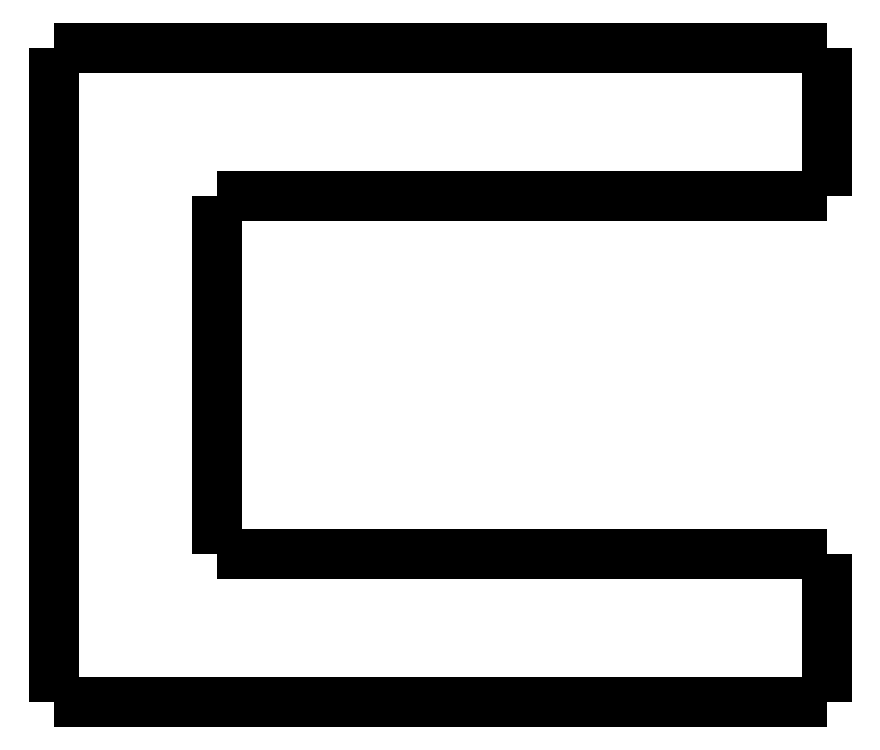
<metadata>
{"format":"dxf","ext":"dxf","renderer":"ezdxf+matplotlib","layout":"modelspace","background":"white","min_lineweight":24,"dpi":150}
</metadata>
<code>
0
SECTION
2
ENTITIES
0
LWPOLYLINE
8
0
90
51
70
0
10
0.5
20
-5
10
0.5
20
-4.9
10
0.5
20
-4.8
10
0.5
20
-4.7
10
0.5
20
-4.6
10
0.5
20
-4.5
10
0.5
20
-4.4
10
0.5
20
-4.3
10
0.5
20
-4.2
10
0.5
20
-4.1
10
0.5
20
-4
10
0.5
20
-3.9
10
0.5
20
-3.8
10
0.5
20
-3.7
10
0.5
20
-3.6
10
0.5
20
-3.5
10
0.5
20
-3.4
10
0.5
20
-3.3
10
0.5
20
-3.2
10
0.5
20
-3.1
10
0.5
20
-3
10
0.5
20
-2.9
10
0.5
20
-2.8
10
0.5
20
-2.7
10
0.5
20
-2.6
10
0.5
20
-2.5
10
0.5
20
-2.4
10
0.5
20
-2.3
10
0.5
20
-2.2
10
0.5
20
-2.1
10
0.5
20
-2
10
0.5
20
-1.9
10
0.5
20
-1.8
10
0.5
20
-1.7
10
0.5
20
-1.6
10
0.5
20
-1.5
10
0.5
20
-1.4
10
0.5
20
-1.3
10
0.5
20
-1.2
10
0.5
20
-1.1
10
0.5
20
-1
10
0.5
20
-0.9
10
0.5
20
-0.8
10
0.5
20
-0.7
10
0.5
20
-0.6
10
0.5
20
-0.5
10
0.5
20
-0.4
10
0.5
20
-0.3
10
0.5
20
-0.2
10
0.5
20
-0.1
10
0.5
20
0
0
LWPOLYLINE
8
0
90
51
70
0
10
0.5
20
-5
10
0.09
20
-5
10
-0.32
20
-5
10
-0.73
20
-5
10
-1.14
20
-5
10
-1.55
20
-5
10
-1.96
20
-5
10
-2.37
20
-5
10
-2.78
20
-5
10
-3.19
20
-5
10
-3.6
20
-5
10
-4.01
20
-5
10
-4.42
20
-5
10
-4.83
20
-5
10
-5.24
20
-5
10
-5.65
20
-5
10
-6.06
20
-5
10
-6.47
20
-5
10
-6.88
20
-5
10
-7.29
20
-5
10
-7.7
20
-5
10
-8.11
20
-5
10
-8.52
20
-5
10
-8.93
20
-5
10
-9.34
20
-5
10
-9.75
20
-5
10
-10.16
20
-5
10
-10.57
20
-5
10
-10.98
20
-5
10
-11.39
20
-5
10
-11.8
20
-5
10
-12.21
20
-5
10
-12.62
20
-5
10
-13.03
20
-5
10
-13.44
20
-5
10
-13.85
20
-5
10
-14.26
20
-5
10
-14.67
20
-5
10
-15.08
20
-5
10
-15.49
20
-5
10
-15.9
20
-5
10
-16.31
20
-5
10
-16.72
20
-5
10
-17.13
20
-5
10
-17.54
20
-5
10
-17.95
20
-5
10
-18.36
20
-5
10
-18.77
20
-5
10
-19.18
20
-5
10
-19.59
20
-5
10
-20
20
-5
0
LWPOLYLINE
8
0
90
51
70
0
10
0.5
20
0
10
-0.02
20
0
10
-0.54
20
0
10
-1.06
20
0
10
-1.58
20
0
10
-2.1
20
0
10
-2.62
20
0
10
-3.14
20
0
10
-3.66
20
0
10
-4.18
20
0
10
-4.7
20
0
10
-5.22
20
0
10
-5.74
20
0
10
-6.26
20
0
10
-6.78
20
0
10
-7.3
20
0
10
-7.82
20
0
10
-8.34
20
0
10
-8.86
20
0
10
-9.38
20
0
10
-9.9
20
0
10
-10.42
20
0
10
-10.94
20
0
10
-11.46
20
0
10
-11.98
20
0
10
-12.5
20
0
10
-13.02
20
0
10
-13.54
20
0
10
-14.06
20
0
10
-14.58
20
0
10
-15.1
20
0
10
-15.62
20
0
10
-16.14
20
0
10
-16.66
20
0
10
-17.18
20
0
10
-17.7
20
0
10
-18.22
20
0
10
-18.74
20
0
10
-19.26
20
0
10
-19.78
20
0
10
-20.3
20
0
10
-20.82
20
0
10
-21.34
20
0
10
-21.86
20
0
10
-22.38
20
0
10
-22.9
20
0
10
-23.42
20
0
10
-23.94
20
0
10
-24.46
20
0
10
-24.98
20
0
10
-25.5
20
0
0
LWPOLYLINE
8
0
90
51
70
0
10
-25.5
20
-22
10
-25.5
20
-21.56
10
-25.5
20
-21.12
10
-25.5
20
-20.68
10
-25.5
20
-20.24
10
-25.5
20
-19.8
10
-25.5
20
-19.36
10
-25.5
20
-18.92
10
-25.5
20
-18.48
10
-25.5
20
-18.04
10
-25.5
20
-17.6
10
-25.5
20
-17.16
10
-25.5
20
-16.72
10
-25.5
20
-16.28
10
-25.5
20
-15.84
10
-25.5
20
-15.4
10
-25.5
20
-14.96
10
-25.5
20
-14.52
10
-25.5
20
-14.08
10
-25.5
20
-13.64
10
-25.5
20
-13.2
10
-25.5
20
-12.76
10
-25.5
20
-12.32
10
-25.5
20
-11.88
10
-25.5
20
-11.44
10
-25.5
20
-11
10
-25.5
20
-10.56
10
-25.5
20
-10.12
10
-25.5
20
-9.68
10
-25.5
20
-9.24
10
-25.5
20
-8.8
10
-25.5
20
-8.36
10
-25.5
20
-7.92
10
-25.5
20
-7.48
10
-25.5
20
-7.04
10
-25.5
20
-6.6
10
-25.5
20
-6.16
10
-25.5
20
-5.72
10
-25.5
20
-5.28
10
-25.5
20
-4.84
10
-25.5
20
-4.4
10
-25.5
20
-3.96
10
-25.5
20
-3.52
10
-25.5
20
-3.08
10
-25.5
20
-2.64
10
-25.5
20
-2.2
10
-25.5
20
-1.76
10
-25.5
20
-1.32
10
-25.5
20
-0.88
10
-25.5
20
-0.44
10
-25.5
20
0
0
LWPOLYLINE
8
0
90
51
70
0
10
0.5
20
-22
10
-0.02
20
-22
10
-0.54
20
-22
10
-1.06
20
-22
10
-1.58
20
-22
10
-2.1
20
-22
10
-2.62
20
-22
10
-3.14
20
-22
10
-3.66
20
-22
10
-4.18
20
-22
10
-4.7
20
-22
10
-5.22
20
-22
10
-5.74
20
-22
10
-6.26
20
-22
10
-6.78
20
-22
10
-7.3
20
-22
10
-7.82
20
-22
10
-8.34
20
-22
10
-8.86
20
-22
10
-9.38
20
-22
10
-9.9
20
-22
10
-10.42
20
-22
10
-10.94
20
-22
10
-11.46
20
-22
10
-11.98
20
-22
10
-12.5
20
-22
10
-13.02
20
-22
10
-13.54
20
-22
10
-14.06
20
-22
10
-14.58
20
-22
10
-15.1
20
-22
10
-15.62
20
-22
10
-16.14
20
-22
10
-16.66
20
-22
10
-17.18
20
-22
10
-17.7
20
-22
10
-18.22
20
-22
10
-18.74
20
-22
10
-19.26
20
-22
10
-19.78
20
-22
10
-20.3
20
-22
10
-20.82
20
-22
10
-21.34
20
-22
10
-21.86
20
-22
10
-22.38
20
-22
10
-22.9
20
-22
10
-23.42
20
-22
10
-23.94
20
-22
10
-24.46
20
-22
10
-24.98
20
-22
10
-25.5
20
-22
0
LWPOLYLINE
8
0
90
51
70
0
10
0.5
20
-22
10
0.5
20
-21.9
10
0.5
20
-21.8
10
0.5
20
-21.7
10
0.5
20
-21.6
10
0.5
20
-21.5
10
0.5
20
-21.4
10
0.5
20
-21.3
10
0.5
20
-21.2
10
0.5
20
-21.1
10
0.5
20
-21
10
0.5
20
-20.9
10
0.5
20
-20.8
10
0.5
20
-20.7
10
0.5
20
-20.6
10
0.5
20
-20.5
10
0.5
20
-20.4
10
0.5
20
-20.3
10
0.5
20
-20.2
10
0.5
20
-20.1
10
0.5
20
-20
10
0.5
20
-19.9
10
0.5
20
-19.8
10
0.5
20
-19.7
10
0.5
20
-19.6
10
0.5
20
-19.5
10
0.5
20
-19.4
10
0.5
20
-19.3
10
0.5
20
-19.2
10
0.5
20
-19.1
10
0.5
20
-19
10
0.5
20
-18.9
10
0.5
20
-18.8
10
0.5
20
-18.7
10
0.5
20
-18.6
10
0.5
20
-18.5
10
0.5
20
-18.4
10
0.5
20
-18.3
10
0.5
20
-18.2
10
0.5
20
-18.1
10
0.5
20
-18
10
0.5
20
-17.9
10
0.5
20
-17.8
10
0.5
20
-17.7
10
0.5
20
-17.6
10
0.5
20
-17.5
10
0.5
20
-17.4
10
0.5
20
-17.3
10
0.5
20
-17.2
10
0.5
20
-17.1
10
0.5
20
-17
0
LWPOLYLINE
8
0
90
51
70
0
10
-20
20
-17
10
-19.59
20
-17
10
-19.18
20
-17
10
-18.77
20
-17
10
-18.36
20
-17
10
-17.95
20
-17
10
-17.54
20
-17
10
-17.13
20
-17
10
-16.72
20
-17
10
-16.31
20
-17
10
-15.9
20
-17
10
-15.49
20
-17
10
-15.08
20
-17
10
-14.67
20
-17
10
-14.26
20
-17
10
-13.85
20
-17
10
-13.44
20
-17
10
-13.03
20
-17
10
-12.62
20
-17
10
-12.21
20
-17
10
-11.8
20
-17
10
-11.39
20
-17
10
-10.98
20
-17
10
-10.57
20
-17
10
-10.16
20
-17
10
-9.75
20
-17
10
-9.34
20
-17
10
-8.93
20
-17
10
-8.52
20
-17
10
-8.11
20
-17
10
-7.7
20
-17
10
-7.29
20
-17
10
-6.88
20
-17
10
-6.47
20
-17
10
-6.06
20
-17
10
-5.65
20
-17
10
-5.24
20
-17
10
-4.83
20
-17
10
-4.42
20
-17
10
-4.01
20
-17
10
-3.6
20
-17
10
-3.19
20
-17
10
-2.78
20
-17
10
-2.37
20
-17
10
-1.96
20
-17
10
-1.55
20
-17
10
-1.14
20
-17
10
-0.73
20
-17
10
-0.32
20
-17
10
0.09
20
-17
10
0.5
20
-17
0
LWPOLYLINE
8
0
90
51
70
0
10
-20
20
-5
10
-20
20
-5.24
10
-20
20
-5.48
10
-20
20
-5.72
10
-20
20
-5.96
10
-20
20
-6.2
10
-20
20
-6.44
10
-20
20
-6.68
10
-20
20
-6.92
10
-20
20
-7.16
10
-20
20
-7.4
10
-20
20
-7.64
10
-20
20
-7.88
10
-20
20
-8.12
10
-20
20
-8.36
10
-20
20
-8.6
10
-20
20
-8.84
10
-20
20
-9.08
10
-20
20
-9.32
10
-20
20
-9.56
10
-20
20
-9.8
10
-20
20
-10.04
10
-20
20
-10.28
10
-20
20
-10.52
10
-20
20
-10.76
10
-20
20
-11
10
-20
20
-11.24
10
-20
20
-11.48
10
-20
20
-11.72
10
-20
20
-11.96
10
-20
20
-12.2
10
-20
20
-12.44
10
-20
20
-12.68
10
-20
20
-12.92
10
-20
20
-13.16
10
-20
20
-13.4
10
-20
20
-13.64
10
-20
20
-13.88
10
-20
20
-14.12
10
-20
20
-14.36
10
-20
20
-14.6
10
-20
20
-14.84
10
-20
20
-15.08
10
-20
20
-15.32
10
-20
20
-15.56
10
-20
20
-15.8
10
-20
20
-16.04
10
-20
20
-16.28
10
-20
20
-16.52
10
-20
20
-16.76
10
-20
20
-17
0
ENDSEC
0
EOF

</code>
